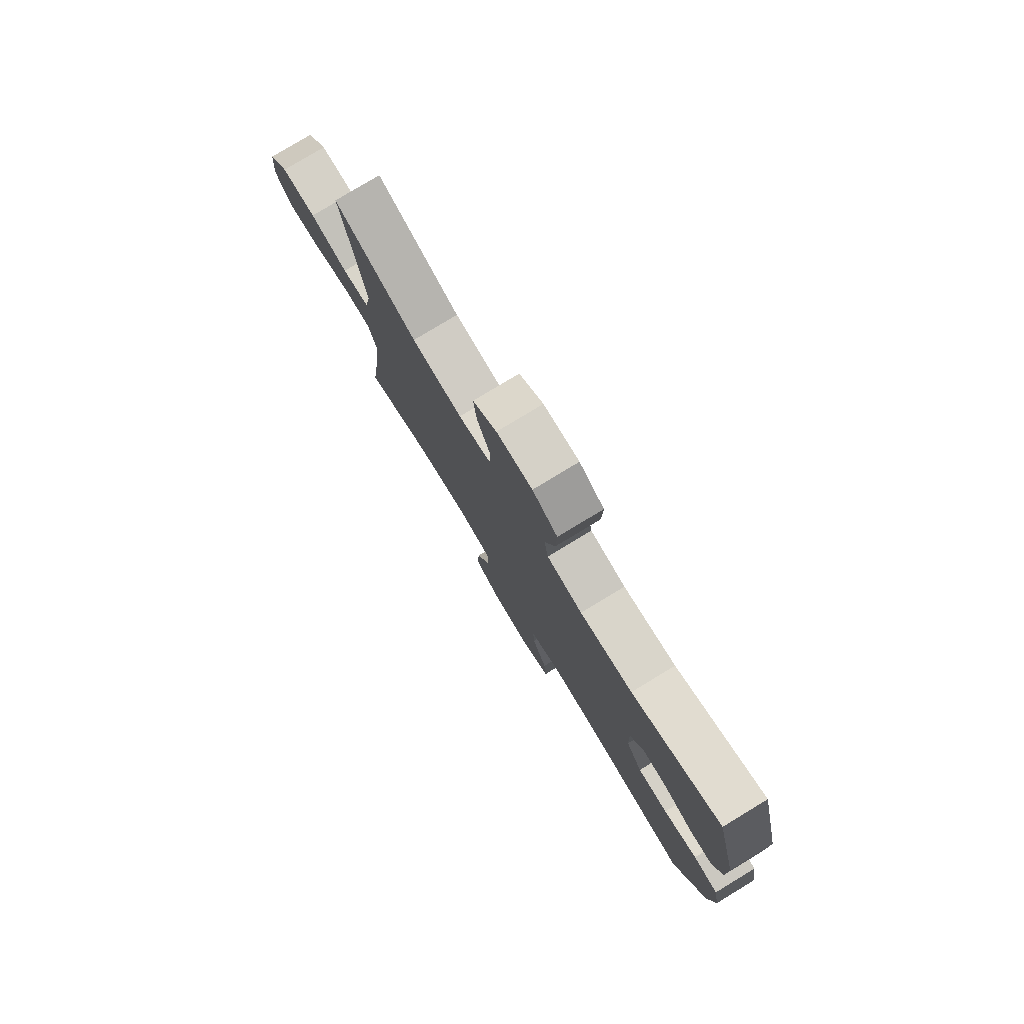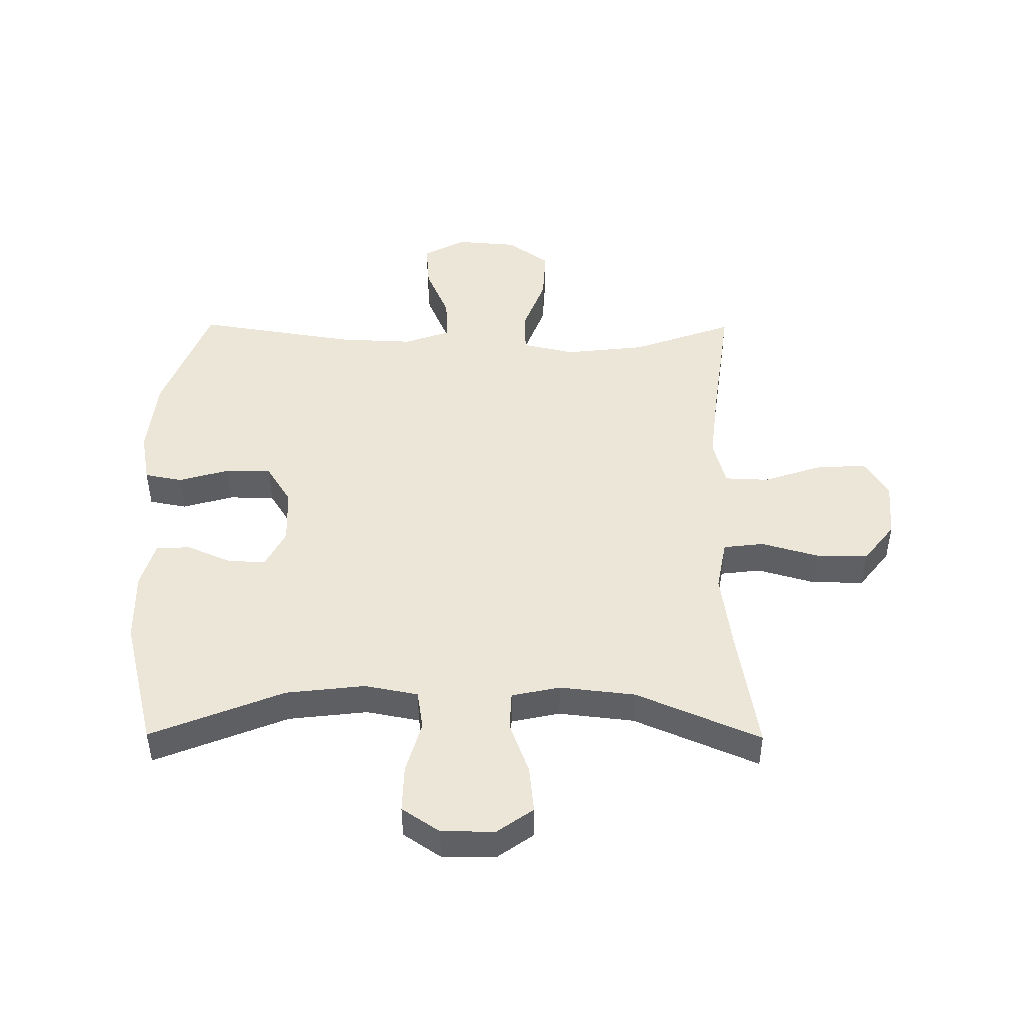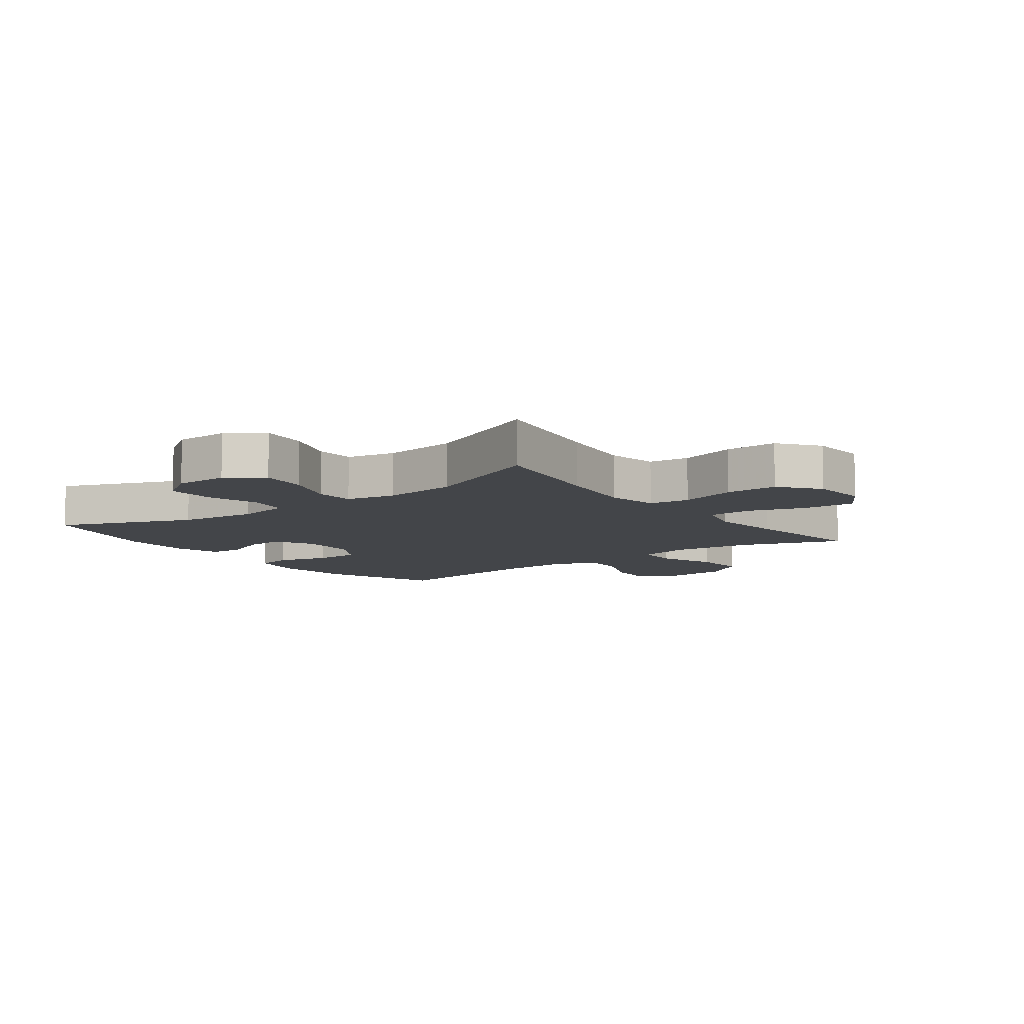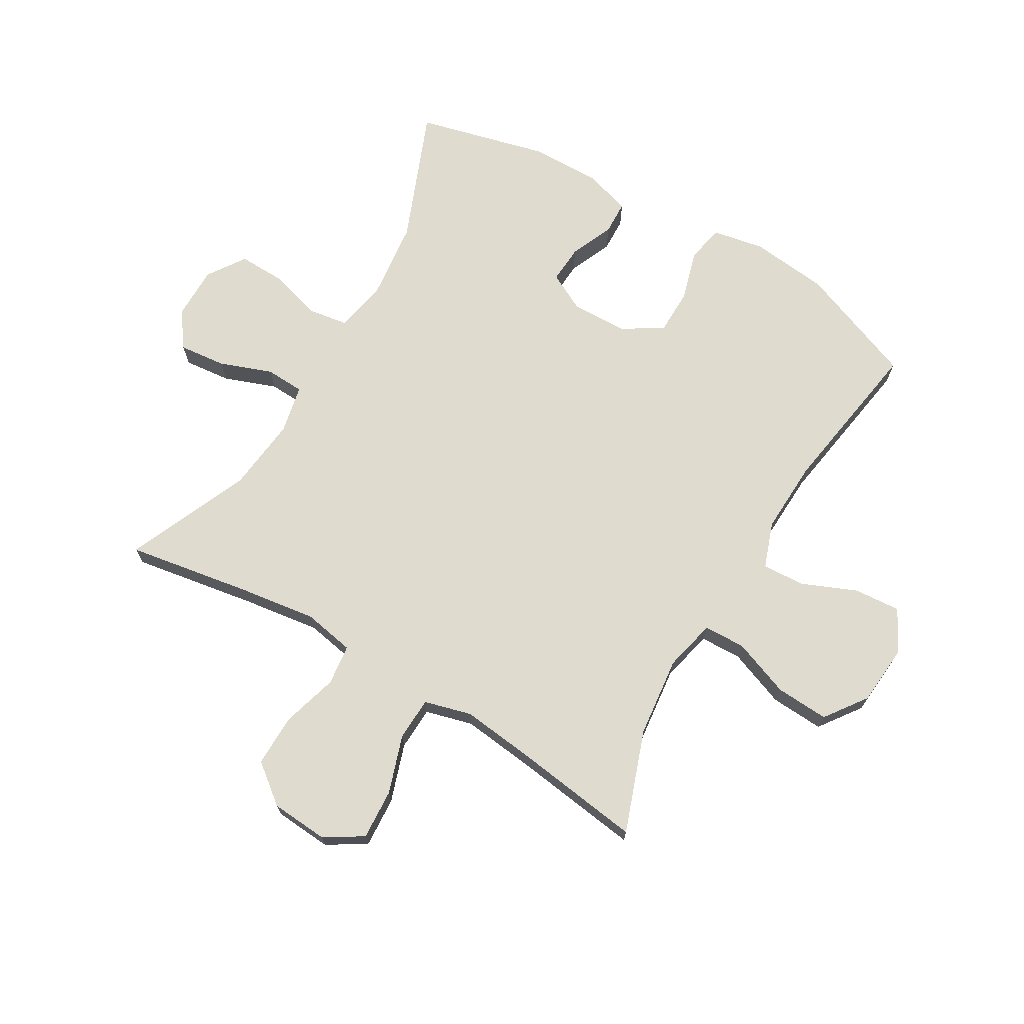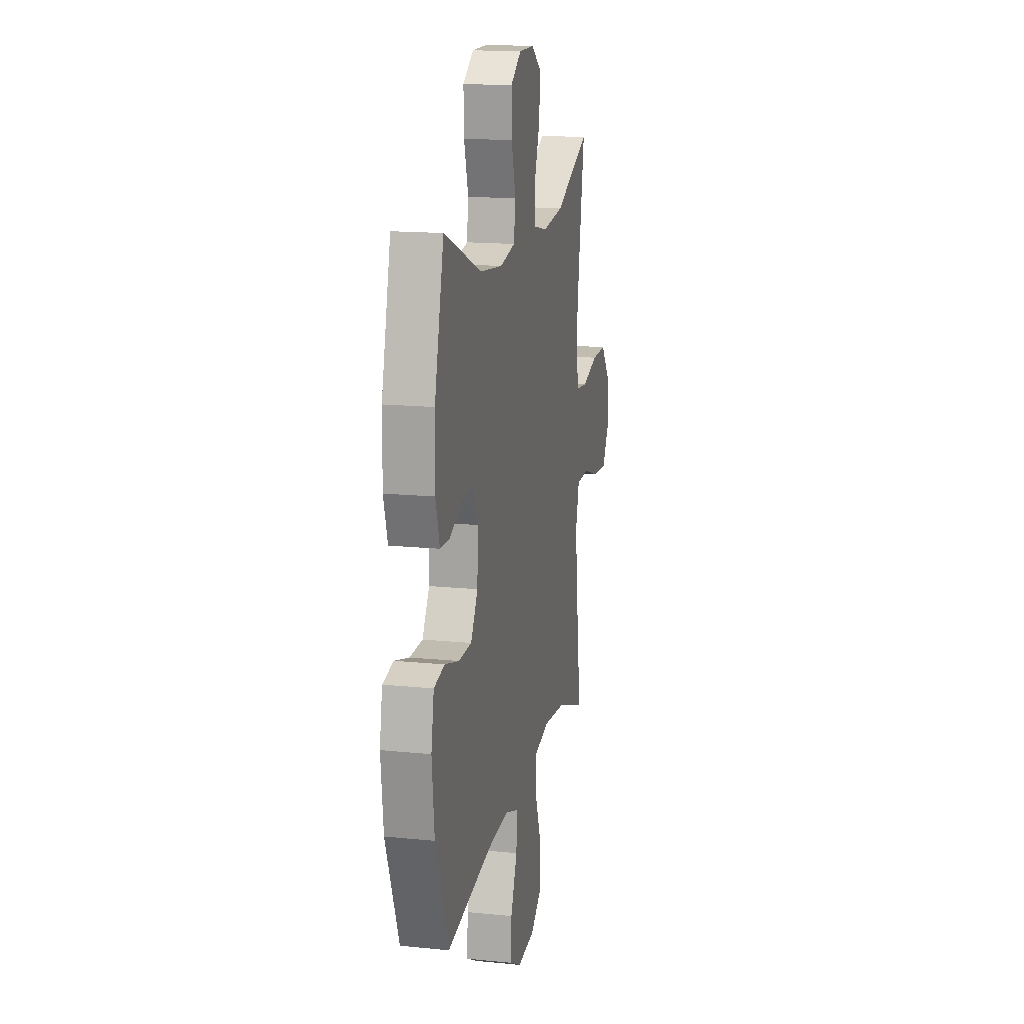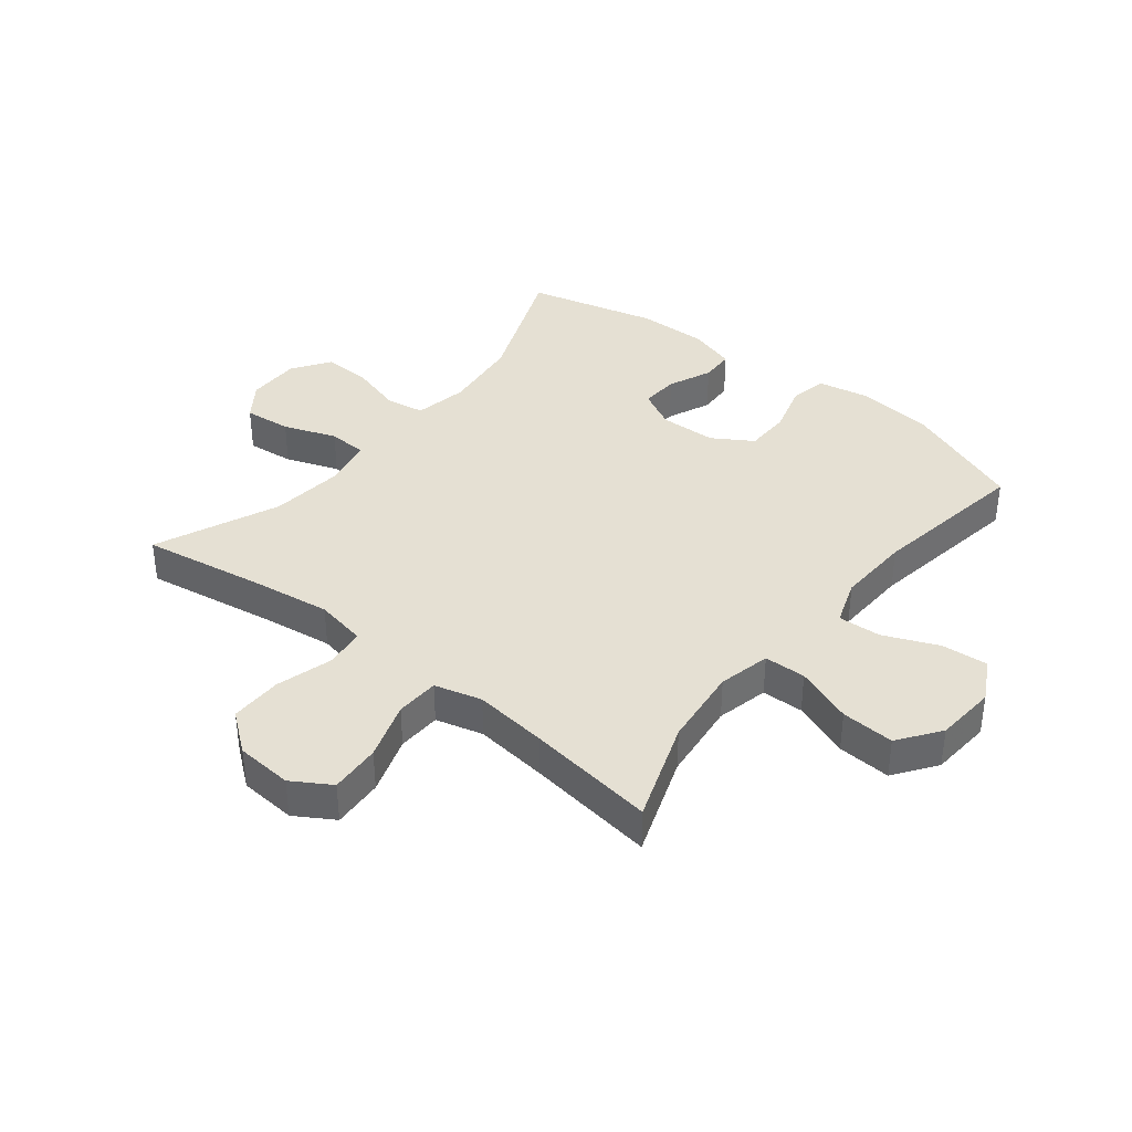
<metadata>
{"format":"obj","ext":"obj","renderer":"f3d","projection":"perspective","resolution":1024,"background":"white","views":[{"elev":79.1,"azim":-121.2,"up":"+Z"},{"elev":46.6,"azim":0.4,"up":"+Y"},{"elev":-8.9,"azim":36.9,"up":"+Y"},{"elev":70.5,"azim":120.4,"up":"+Y"},{"elev":15.8,"azim":-78.1,"up":"+Z"},{"elev":38.1,"azim":128.5,"up":"+Y"}]}
</metadata>
<code>
v 0.5 0.07 -0.5
v 0.332 0.07 -0.44
v 0.199 0.07 -0.425
v 0.113 0.07 -0.445
v 0.111 0.07 -0.514
v 0.147 0.07 -0.609
v 0.152 0.07 -0.697
v 0.083 0.07 -0.747
v -0.018 0.07 -0.755
v -0.087 0.07 -0.718
v -0.081 0.07 -0.641
v -0.043 0.07 -0.551
v -0.039 0.07 -0.48
v -0.115 0.07 -0.453
v -0.237 0.07 -0.458
v -0.5 0.07 -0.5
v -0.576 0.07 -0.304
v -0.59 0.07 -0.175
v -0.574 0.07 -0.089
v -0.512 0.07 -0.077
v -0.428 0.07 -0.101
v -0.353 0.07 -0.1
v -0.312 0.07 -0.034
v -0.309 0.07 0.059
v -0.342 0.07 0.123
v -0.405 0.07 0.119
v -0.477 0.07 0.088
v -0.533 0.07 0.09
v -0.556 0.07 0.167
v -0.554 0.07 0.285
v -0.5 0.07 0.5
v -0.281 0.07 0.412
v -0.151 0.07 0.397
v -0.063 0.07 0.414
v -0.053 0.07 0.479
v -0.078 0.07 0.566
v -0.08 0.07 0.644
v -0.018 0.07 0.686
v 0.07 0.07 0.686
v 0.129 0.07 0.644
v 0.121 0.07 0.566
v 0.089 0.07 0.479
v 0.092 0.07 0.415
v 0.172 0.07 0.398
v 0.296 0.07 0.412
v 0.5 0.07 0.5
v 0.466 0.07 0.295
v 0.448 0.07 0.166
v 0.464 0.07 0.081
v 0.531 0.07 0.073
v 0.625 0.07 0.1
v 0.711 0.07 0.101
v 0.762 0.07 0.036
v 0.769 0.07 -0.058
v 0.73 0.07 -0.122
v 0.646 0.07 -0.117
v 0.55 0.07 -0.085
v 0.478 0.07 -0.088
v 0.457 0.07 -0.166
v 0.471 0.07 -0.288
v 0.5 0 -0.5
v 0.332 0 -0.44
v 0.199 0 -0.425
v 0.113 0 -0.445
v 0.111 0 -0.514
v 0.147 0 -0.609
v 0.152 0 -0.697
v 0.083 0 -0.747
v -0.018 0 -0.755
v -0.087 0 -0.718
v -0.081 0 -0.641
v -0.043 0 -0.551
v -0.039 0 -0.48
v -0.115 0 -0.453
v -0.237 0 -0.458
v -0.5 0 -0.5
v -0.576 0 -0.304
v -0.59 0 -0.175
v -0.574 0 -0.089
v -0.512 0 -0.077
v -0.428 0 -0.101
v -0.353 0 -0.1
v -0.312 0 -0.034
v -0.309 0 0.059
v -0.342 0 0.123
v -0.405 0 0.119
v -0.477 0 0.088
v -0.533 0 0.09
v -0.556 0 0.167
v -0.554 0 0.285
v -0.5 0 0.5
v -0.281 0 0.412
v -0.151 0 0.397
v -0.063 0 0.414
v -0.053 0 0.479
v -0.078 0 0.566
v -0.08 0 0.644
v -0.018 0 0.686
v 0.07 0 0.686
v 0.129 0 0.644
v 0.121 0 0.566
v 0.089 0 0.479
v 0.092 0 0.415
v 0.172 0 0.398
v 0.296 0 0.412
v 0.5 0 0.5
v 0.466 0 0.295
v 0.448 0 0.166
v 0.464 0 0.081
v 0.531 0 0.073
v 0.625 0 0.1
v 0.711 0 0.101
v 0.762 0 0.036
v 0.769 0 -0.058
v 0.73 0 -0.122
v 0.646 0 -0.117
v 0.55 0 -0.085
v 0.478 0 -0.088
v 0.457 0 -0.166
v 0.471 0 -0.288
f 55 56 57
f 54 55 57
f 53 54 57
f 52 53 57
f 51 52 57
f 50 51 57
f 49 50 57 58
f 48 49 58 59
f 45 46 47
f 44 45 47 48
f 43 44 48 59
f 40 41 42
f 39 40 42
f 38 39 42
f 37 38 42
f 36 37 42
f 35 36 42
f 34 35 42 43
f 43 59 60
f 34 43 60
f 33 34 60
f 30 31 32
f 29 30 32
f 28 29 32
f 27 28 32
f 26 27 32
f 25 26 32 33
f 19 20 21
f 18 19 21
f 17 18 21
f 16 17 21
f 15 16 21
f 14 15 21 22
f 13 14 22 23
f 10 11 12
f 9 10 12
f 8 9 12
f 7 8 12
f 6 7 12
f 5 6 12
f 4 5 12 13
f 13 23 24
f 4 13 24
f 3 4 24
f 60 1 2
f 25 33 60
f 24 25 60
f 3 24 60
f 2 3 60
f 117 116 115
f 117 115 114
f 117 114 113
f 117 113 112
f 117 112 111
f 117 111 110
f 118 117 110 109
f 119 118 109 108
f 107 106 105
f 108 107 105 104
f 119 108 104 103
f 102 101 100
f 102 100 99
f 102 99 98
f 102 98 97
f 102 97 96
f 102 96 95
f 103 102 95 94
f 120 119 103
f 120 103 94
f 120 94 93
f 92 91 90
f 92 90 89
f 92 89 88
f 92 88 87
f 92 87 86
f 93 92 86 85
f 81 80 79
f 81 79 78
f 81 78 77
f 81 77 76
f 81 76 75
f 82 81 75 74
f 83 82 74 73
f 72 71 70
f 72 70 69
f 72 69 68
f 72 68 67
f 72 67 66
f 72 66 65
f 73 72 65 64
f 84 83 73
f 84 73 64
f 84 64 63
f 62 61 120
f 120 93 85
f 120 85 84
f 120 84 63
f 120 63 62
f 1 61 62 2
f 2 62 63 3
f 3 63 64 4
f 4 64 65 5
f 5 65 66 6
f 6 66 67 7
f 7 67 68 8
f 8 68 69 9
f 9 69 70 10
f 10 70 71 11
f 11 71 72 12
f 12 72 73 13
f 13 73 74 14
f 14 74 75 15
f 15 75 76 16
f 16 76 77 17
f 17 77 78 18
f 18 78 79 19
f 19 79 80 20
f 20 80 81 21
f 21 81 82 22
f 22 82 83 23
f 23 83 84 24
f 24 84 85 25
f 25 85 86 26
f 26 86 87 27
f 27 87 88 28
f 28 88 89 29
f 29 89 90 30
f 30 90 91 31
f 31 91 92 32
f 32 92 93 33
f 33 93 94 34
f 34 94 95 35
f 35 95 96 36
f 36 96 97 37
f 37 97 98 38
f 38 98 99 39
f 39 99 100 40
f 40 100 101 41
f 41 101 102 42
f 42 102 103 43
f 43 103 104 44
f 44 104 105 45
f 45 105 106 46
f 46 106 107 47
f 47 107 108 48
f 48 108 109 49
f 49 109 110 50
f 50 110 111 51
f 51 111 112 52
f 52 112 113 53
f 53 113 114 54
f 54 114 115 55
f 55 115 116 56
f 56 116 117 57
f 57 117 118 58
f 58 118 119 59
f 59 119 120 60
f 60 120 61 1

</code>
